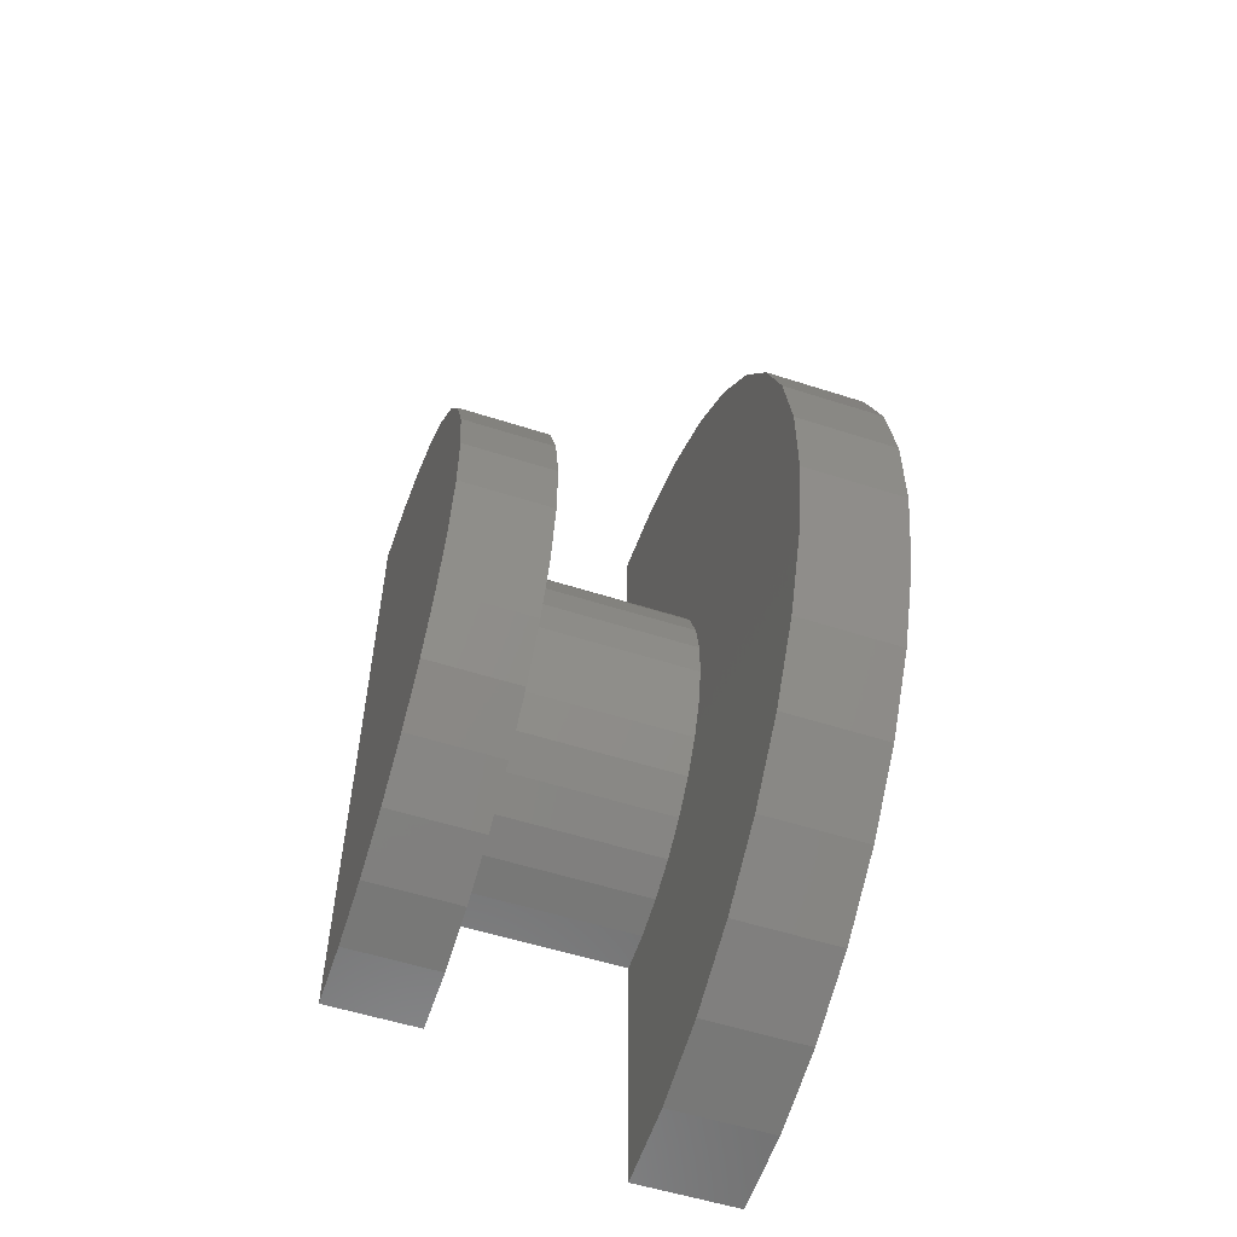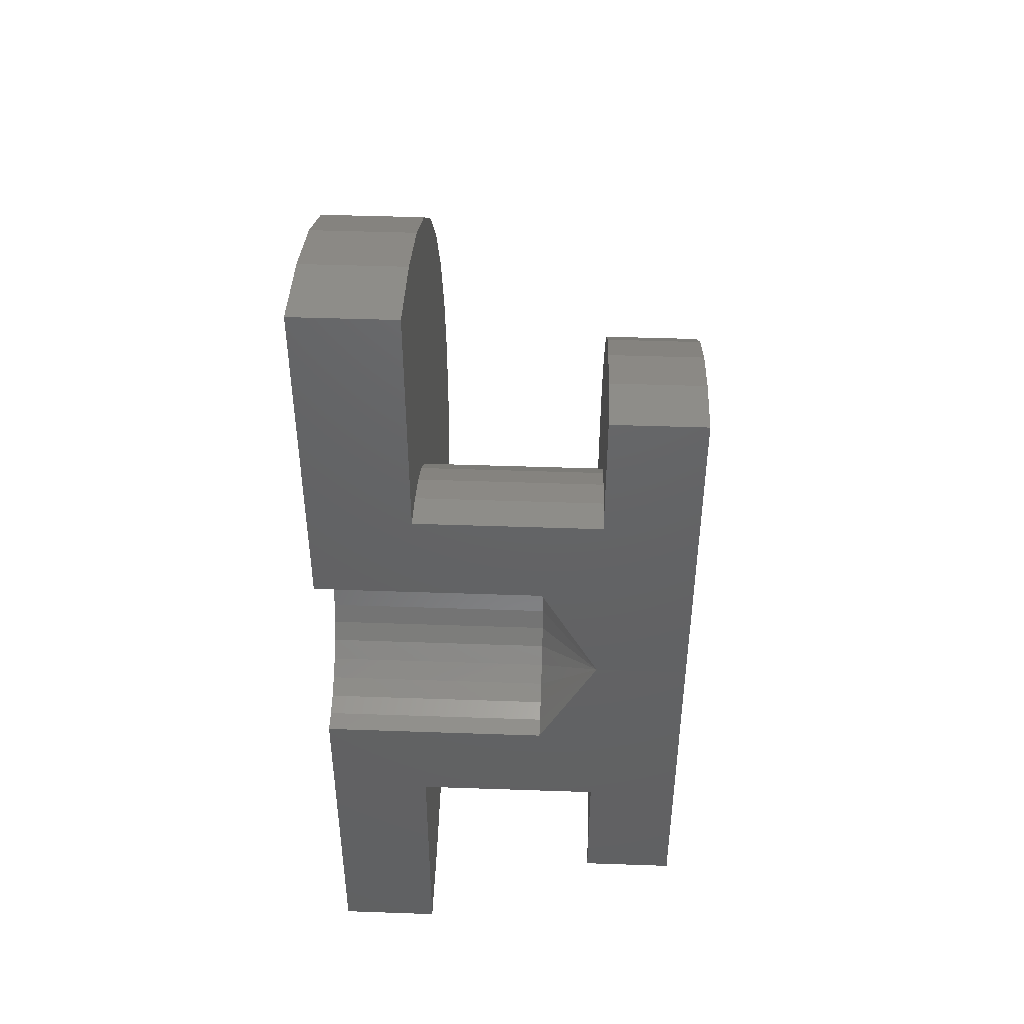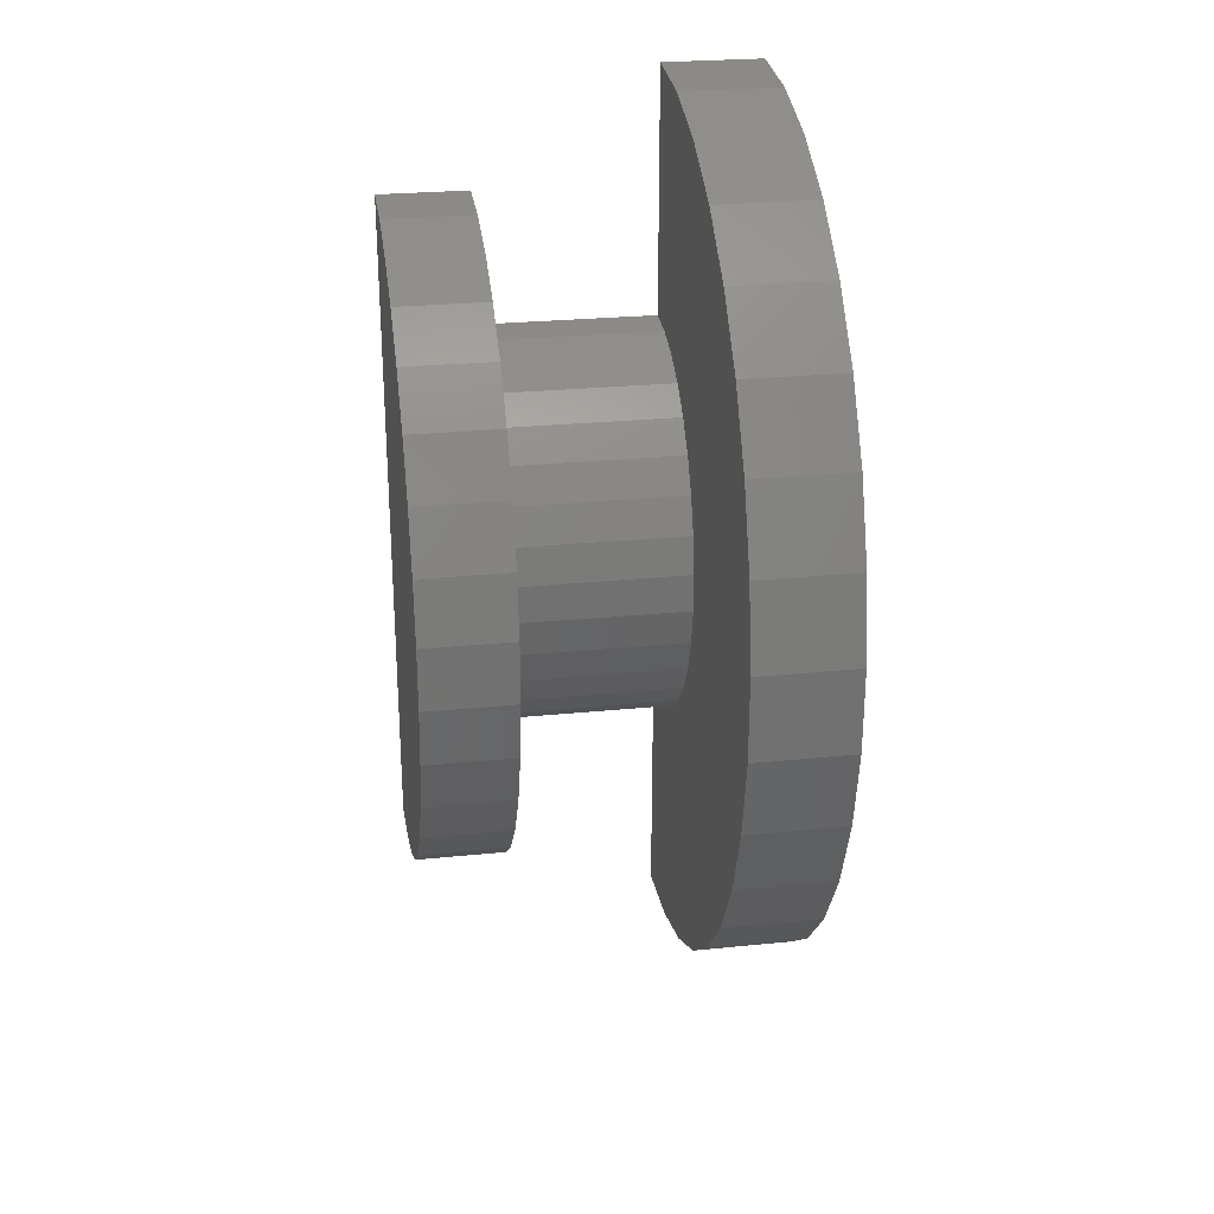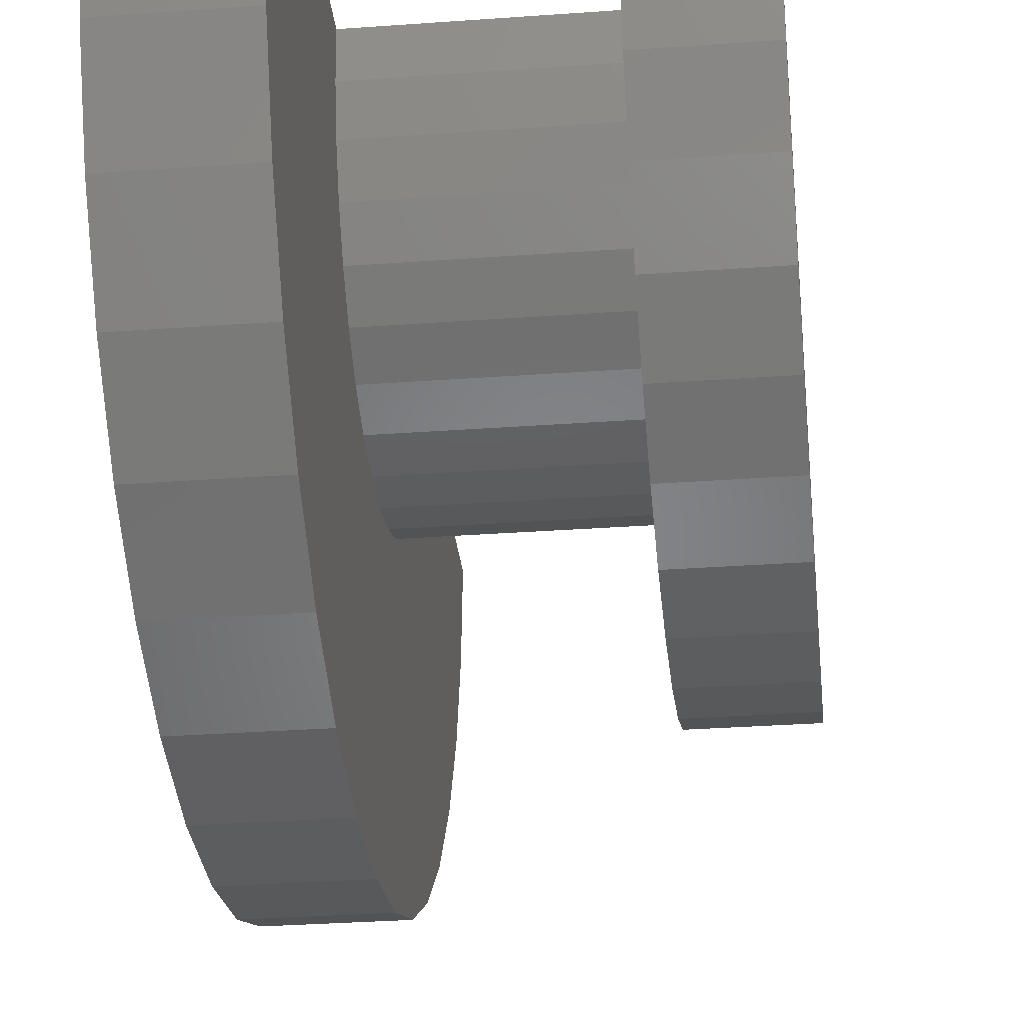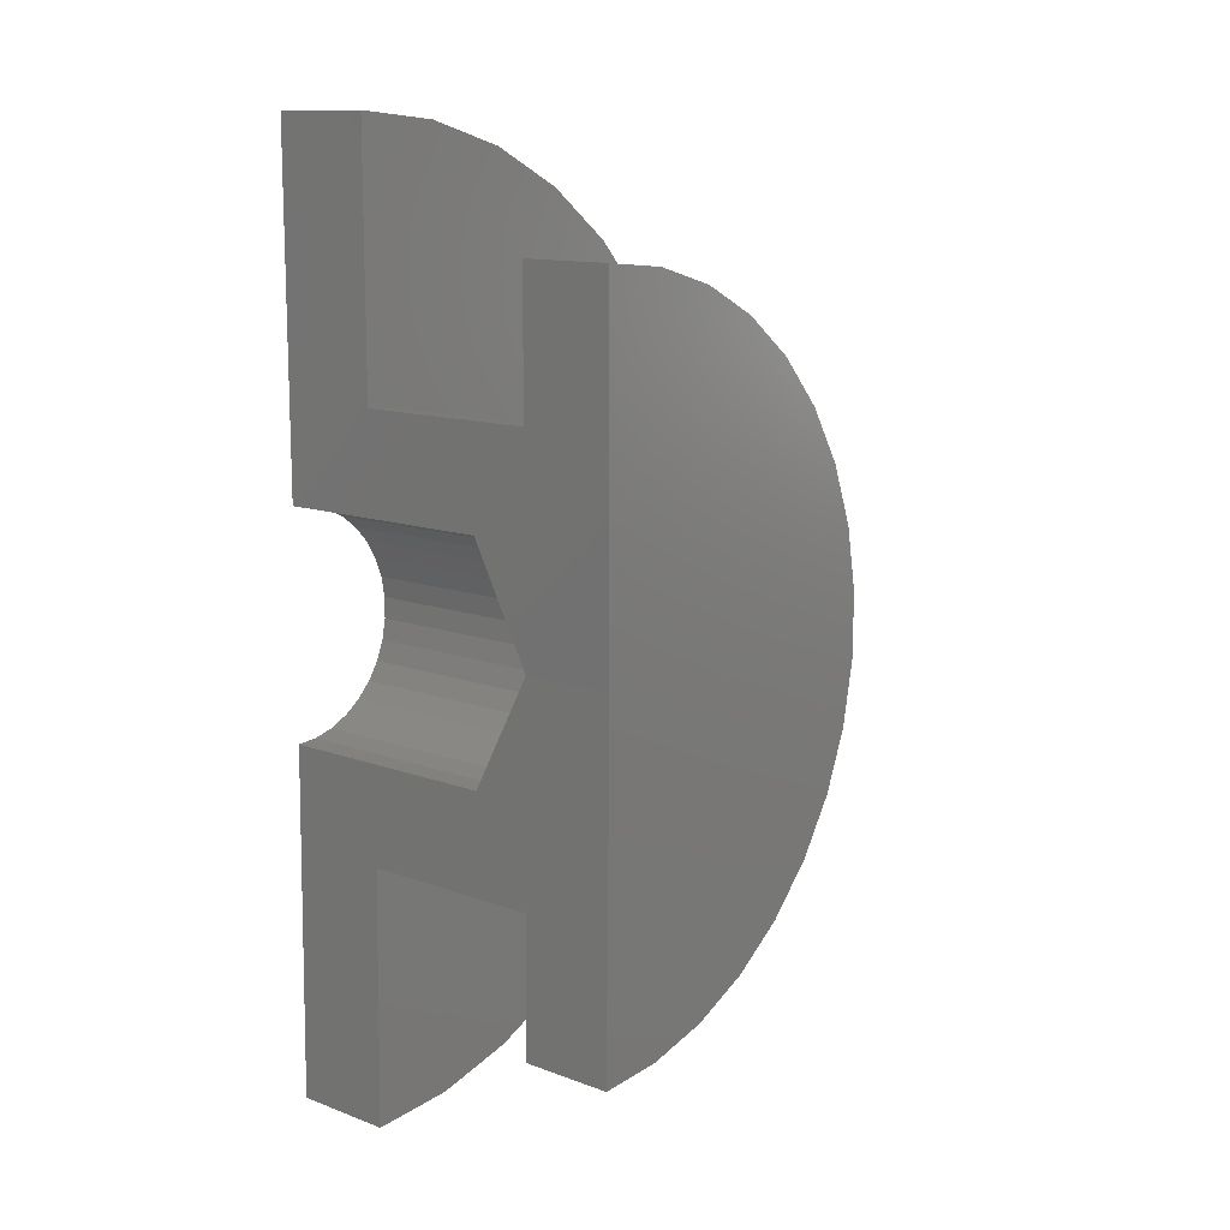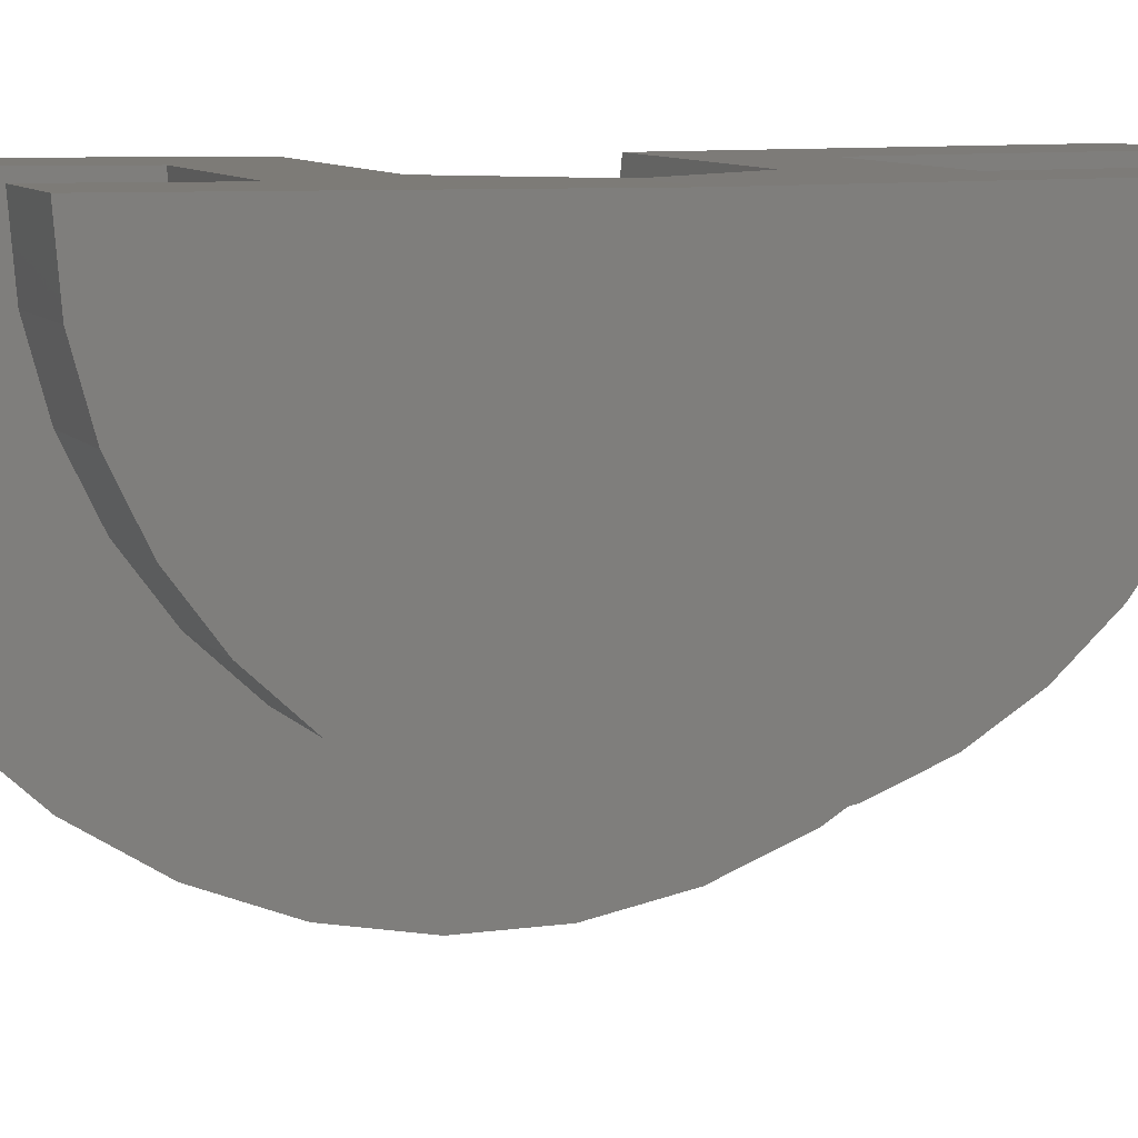
<metadata>
{"format":"stl","ext":"stl","renderer":"f3d","projection":"perspective","resolution":1024,"background":"white","views":[{"elev":-55.5,"azim":-18.7,"up":"+Z"},{"elev":45.2,"azim":-177.7,"up":"+Z"},{"elev":26.3,"azim":-9.0,"up":"+Z"},{"elev":-31.0,"azim":-174.0,"up":"+Y"},{"elev":12.4,"azim":-139.3,"up":"+Z"},{"elev":9.0,"azim":-111.9,"up":"+Y"}]}
</metadata>
<code>
# stl→obj: 146 verts, 288 faces
v -0.75 0 -0.7109
v -0.5234 2.515e-17 -0.7109
v -0.3803 0.003379 -0.9852
v -0.5234 0.006317 -1.224
v -0.5234 0.01043 -1.558
v -0.75 0.01043 -1.558
v 0.1801 0.01396 -1.844
v -0.07031 0.01396 -1.844
v 0.1801 0.003379 -0.9852
v -0.07031 0.006317 -1.224
v -0.75 9.399e-17 0.1357
v -0.5234 1.191e-16 0.1357
v -0.5234 8.208e-17 -0.1982
v -0.3803 7.149e-17 -0.4367
v 0.1801 2.29e-16 0.4219
v 0.1801 1.337e-16 -0.4367
v -0.07031 2.012e-16 0.4219
v -0.07031 1.324e-16 -0.1982
v -0.75 -0.8425 -0.7946
v -0.75 -0.8435 -0.6377
v -0.75 -0.8155 -0.4834
v -0.75 -0.7595 -0.3369
v -0.75 -0.6775 -0.2032
v -0.75 -0.5722 -0.08693
v -0.75 -0.4473 0.00791
v -0.75 -0.307 0.07808
v -0.75 -0.1562 0.1212
v -0.75 -0.1459 -1.545
v -0.75 -0.2972 -1.504
v -0.75 -0.4384 -1.435
v -0.75 -0.5645 -1.342
v -0.75 -0.6712 -1.227
v -0.75 -0.7548 -1.094
v -0.75 -0.8126 -0.9485
v -0.5234 -0.1459 -1.545
v -0.5234 -0.2972 -1.504
v -0.5234 -0.4384 -1.435
v -0.5234 -0.5645 -1.342
v -0.5234 -0.6712 -1.227
v -0.5234 -0.7548 -1.094
v -0.5234 -0.8126 -0.9485
v -0.5234 -0.8425 -0.7946
v -0.5234 -0.8435 -0.6377
v -0.5234 -0.8155 -0.4834
v -0.5234 -0.7595 -0.3369
v -0.5234 -0.6775 -0.2032
v -0.5234 -0.5722 -0.08693
v -0.5234 -0.4473 0.00791
v -0.5234 -0.307 0.07808
v -0.5234 -0.1562 0.1212
v -0.5234 -0.3465 -0.333
v -0.5234 -0.2709 -0.2756
v -0.5234 -0.09458 -0.207
v -0.5234 -0.08837 -1.216
v -0.5234 -0.18 -1.191
v -0.5234 -0.2655 -1.15
v -0.5234 -0.3418 -1.093
v -0.5234 -0.1859 -0.2331
v -0.5234 -0.4103 -0.4034
v -0.5234 -0.46 -0.4844
v -0.5234 -0.4939 -0.5731
v -0.5234 -0.5108 -0.6666
v -0.5234 -0.5102 -0.7616
v -0.5234 -0.4921 -0.8548
v -0.5234 -0.4572 -0.9431
v -0.5234 -0.4065 -1.023
v -0.07031 -0.08837 -1.216
v -0.07031 -0.18 -1.191
v -0.07031 -0.2655 -1.15
v -0.07031 -0.3418 -1.093
v -0.07031 -0.4065 -1.023
v -0.07031 -0.4572 -0.9431
v -0.07031 -0.4921 -0.8548
v -0.07031 -0.5102 -0.7616
v -0.07031 -0.5108 -0.6666
v -0.07031 -0.4939 -0.5731
v -0.07031 -0.46 -0.4844
v -0.07031 -0.4103 -0.4034
v -0.07031 -0.3465 -0.333
v -0.07031 -0.2709 -0.2756
v -0.07031 -0.1859 -0.2331
v -0.07031 -0.09458 -0.207
v -0.07031 -1.016 -0.2104
v -0.07031 -0.9065 -0.03155
v -0.07031 -1.127 -0.8228
v -0.07031 -0.7656 0.124
v -0.07031 -0.5984 0.2509
v -0.07031 -0.4107 0.3448
v -0.07031 -0.209 0.4024
v -0.07031 -1.091 -0.4065
v -0.07031 -1.129 -0.613
v -0.07031 -1.087 -1.029
v -0.07031 -1.01 -1.224
v -0.07031 -0.898 -1.401
v -0.07031 -0.1952 -1.827
v -0.07031 -0.3977 -1.772
v -0.07031 -0.5865 -1.68
v -0.07031 -0.7553 -1.555
v 0.1801 -0.1952 -1.827
v 0.1801 -0.3977 -1.772
v 0.1801 -0.5865 -1.68
v 0.1801 -0.7553 -1.555
v 0.1801 -0.898 -1.401
v 0.1801 -1.01 -1.224
v 0.1801 -1.087 -1.029
v 0.1801 -1.127 -0.8228
v 0.1801 -1.129 -0.613
v 0.1801 -1.091 -0.4065
v 0.1801 -1.016 -0.2104
v 0.1801 -0.9065 -0.03155
v 0.1801 -0.7656 0.124
v 0.1801 -0.5984 0.2509
v 0.1801 -0.4107 0.3448
v 0.1801 -0.209 0.4024
v 0.1801 -0.2642 -0.6372
v 0.1801 -0.246 -0.5898
v 0.1801 -0.2195 -0.5465
v 0.1801 -0.1854 -0.5088
v 0.1801 -0.1449 -0.4781
v 0.1801 -0.09944 -0.4553
v 0.1801 -0.05059 -0.4414
v 0.1801 -0.2445 -0.8351
v 0.1801 -0.2632 -0.7879
v 0.1801 -0.2729 -0.738
v 0.1801 -0.2732 -0.6872
v 0.1801 -0.04727 -0.9811
v 0.1801 -0.09629 -0.9677
v 0.1801 -0.142 -0.9456
v 0.1801 -0.1829 -0.9153
v 0.1801 -0.2174 -0.8781
v -0.3803 -0.2729 -0.738
v -0.3803 -0.2632 -0.7879
v -0.3803 -0.2445 -0.8351
v -0.3803 -0.2174 -0.8781
v -0.3803 -0.1829 -0.9153
v -0.3803 -0.142 -0.9456
v -0.3803 -0.09629 -0.9677
v -0.3803 -0.04727 -0.9811
v -0.3803 -0.2732 -0.6872
v -0.3803 -0.2642 -0.6372
v -0.3803 -0.246 -0.5898
v -0.3803 -0.2195 -0.5465
v -0.3803 -0.1854 -0.5088
v -0.3803 -0.1449 -0.4781
v -0.3803 -0.09944 -0.4553
v -0.3803 -0.05059 -0.4414
f 1 2 3
f 1 3 4
f 1 4 5
f 1 5 6
f 7 8 9
f 9 8 10
f 9 10 3
f 3 10 4
f 1 11 12
f 1 12 13
f 1 13 14
f 1 14 2
f 15 16 17
f 17 16 18
f 16 14 18
f 18 14 13
f 1 6 19
f 1 19 20
f 1 20 21
f 1 21 22
f 1 22 23
f 1 23 24
f 1 24 25
f 1 25 26
f 1 26 27
f 1 27 11
f 6 28 29
f 6 29 30
f 6 30 31
f 6 31 32
f 6 32 33
f 6 33 34
f 6 34 19
f 6 5 28
f 28 5 35
f 28 35 29
f 29 35 36
f 29 36 30
f 30 36 37
f 30 37 31
f 31 37 38
f 31 38 32
f 32 38 39
f 32 39 33
f 33 39 40
f 33 40 34
f 34 40 41
f 34 41 19
f 19 41 42
f 19 42 20
f 20 42 43
f 20 43 21
f 21 43 44
f 21 44 22
f 22 44 45
f 22 45 23
f 23 45 46
f 23 46 24
f 24 46 47
f 24 47 25
f 25 47 48
f 25 48 26
f 26 48 49
f 26 49 27
f 27 49 50
f 27 50 11
f 11 50 12
f 45 51 52
f 13 12 50
f 13 50 49
f 13 49 48
f 13 48 47
f 13 47 46
f 13 46 53
f 39 5 4
f 39 4 54
f 39 54 55
f 39 55 56
f 39 56 57
f 39 57 40
f 5 39 38
f 5 38 37
f 5 37 36
f 5 36 35
f 45 52 46
f 46 52 58
f 46 58 53
f 51 45 59
f 59 45 44
f 59 44 60
f 60 44 61
f 61 44 43
f 61 43 62
f 62 43 63
f 63 43 42
f 63 42 64
f 64 42 41
f 64 41 65
f 65 41 66
f 66 41 40
f 66 40 57
f 4 10 54
f 54 10 67
f 54 67 55
f 55 67 68
f 55 68 56
f 56 68 69
f 56 69 57
f 57 69 70
f 57 70 66
f 66 70 71
f 66 71 65
f 65 71 72
f 65 72 64
f 64 72 73
f 64 73 63
f 63 73 74
f 63 74 62
f 62 74 75
f 62 75 61
f 61 75 76
f 61 76 60
f 60 76 77
f 60 77 59
f 59 77 78
f 59 78 51
f 51 78 79
f 51 79 52
f 52 79 80
f 52 80 58
f 58 80 81
f 58 81 53
f 53 81 82
f 53 82 13
f 13 82 18
f 82 83 84
f 83 82 81
f 74 85 75
f 73 85 74
f 18 82 84
f 18 84 86
f 18 86 87
f 18 87 88
f 18 88 89
f 18 89 17
f 90 83 81
f 90 81 80
f 90 80 79
f 90 79 78
f 90 78 77
f 90 77 91
f 92 85 73
f 92 73 72
f 92 72 71
f 92 71 70
f 92 70 93
f 93 70 69
f 93 69 68
f 93 68 67
f 93 67 10
f 93 10 8
f 93 8 94
f 8 95 96
f 8 96 97
f 8 97 98
f 8 98 94
f 77 76 91
f 91 76 75
f 91 75 85
f 8 7 95
f 95 7 99
f 95 99 96
f 96 99 100
f 96 100 97
f 97 100 101
f 97 101 98
f 98 101 102
f 98 102 94
f 94 102 103
f 94 103 93
f 93 103 104
f 93 104 92
f 92 104 105
f 92 105 85
f 85 105 106
f 85 106 91
f 91 106 107
f 91 107 90
f 90 107 108
f 90 108 83
f 83 108 109
f 83 109 84
f 84 109 110
f 84 110 86
f 86 110 111
f 86 111 87
f 87 111 112
f 87 112 88
f 88 112 113
f 88 113 89
f 89 113 114
f 89 114 17
f 17 114 15
f 16 15 114
f 16 114 113
f 16 113 112
f 16 112 111
f 16 111 110
f 16 110 109
f 16 109 108
f 107 106 115
f 107 115 116
f 107 116 117
f 107 117 118
f 107 118 119
f 107 119 120
f 108 107 120
f 108 120 121
f 108 121 16
f 106 122 123
f 106 123 124
f 106 124 125
f 106 125 115
f 105 7 9
f 105 9 126
f 105 126 127
f 105 127 128
f 105 128 129
f 105 129 130
f 105 130 122
f 105 122 106
f 7 105 104
f 7 104 103
f 7 103 102
f 7 102 101
f 7 101 100
f 7 100 99
f 131 123 132
f 132 123 122
f 132 122 133
f 133 122 130
f 133 130 134
f 134 130 129
f 134 129 135
f 135 129 128
f 135 128 136
f 136 128 127
f 136 127 137
f 137 127 126
f 137 126 138
f 138 126 9
f 138 9 3
f 123 131 124
f 124 131 139
f 124 139 125
f 125 139 140
f 125 140 115
f 115 140 141
f 115 141 116
f 116 141 142
f 116 142 117
f 117 142 143
f 117 143 118
f 118 143 144
f 118 144 119
f 119 144 145
f 119 145 120
f 120 145 146
f 120 146 121
f 121 146 14
f 121 14 16
f 2 14 146
f 2 146 145
f 2 145 144
f 2 144 143
f 2 143 142
f 2 142 141
f 2 141 140
f 2 140 139
f 2 139 131
f 2 131 132
f 2 132 133
f 2 133 134
f 2 134 135
f 2 135 136
f 2 136 137
f 2 137 138
f 2 138 3

</code>
